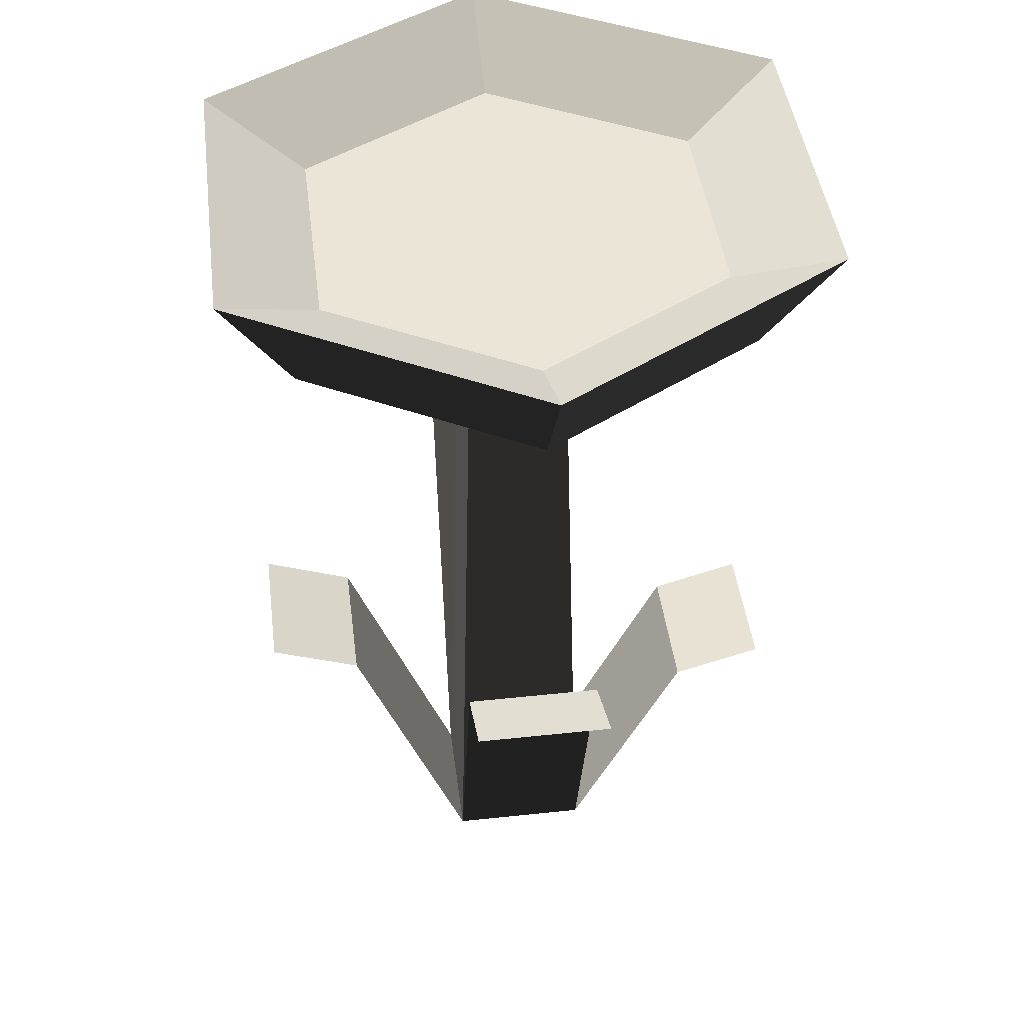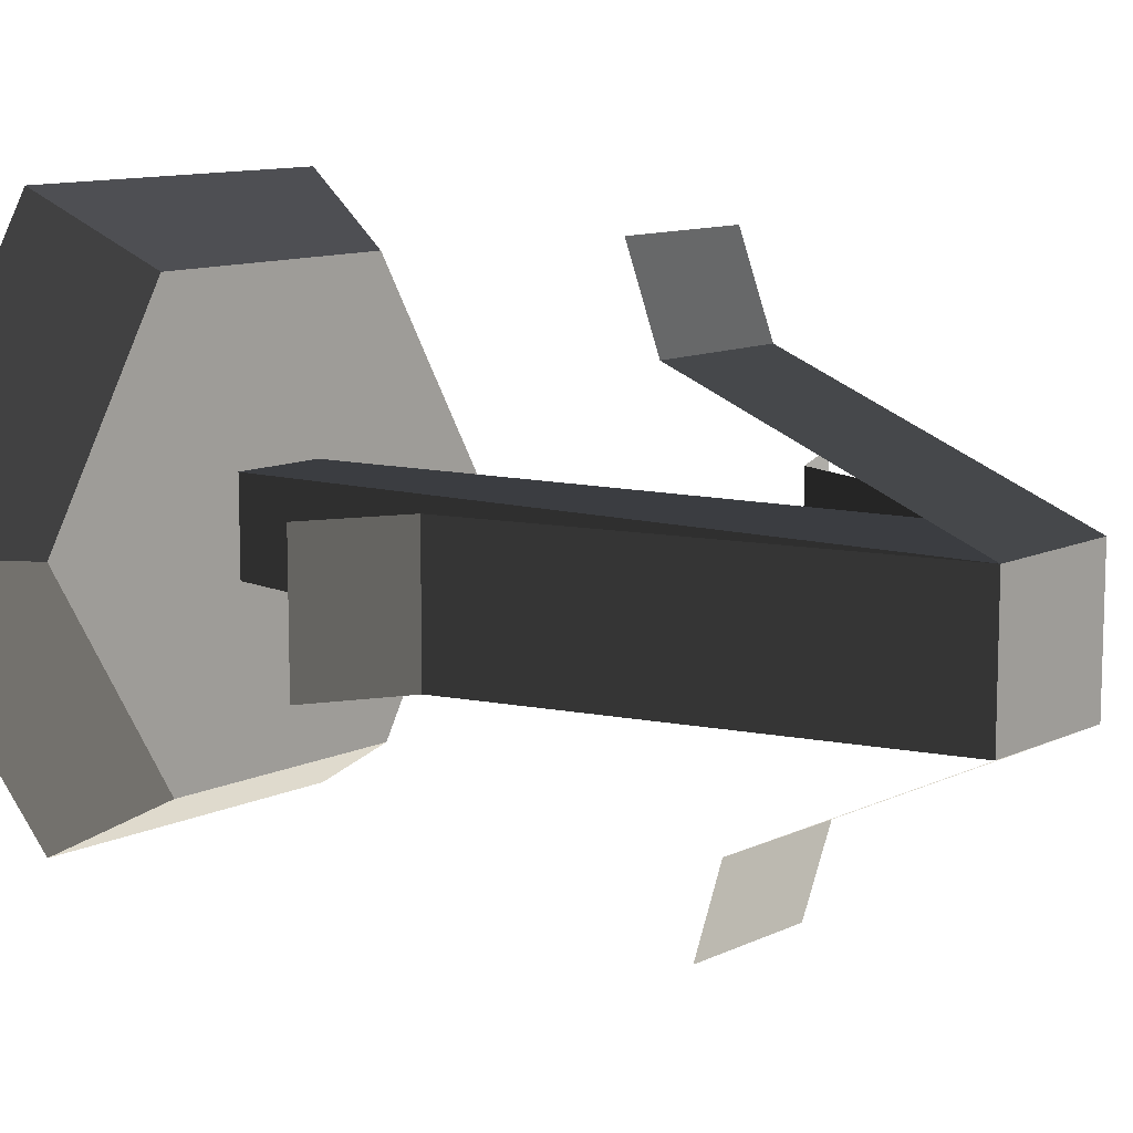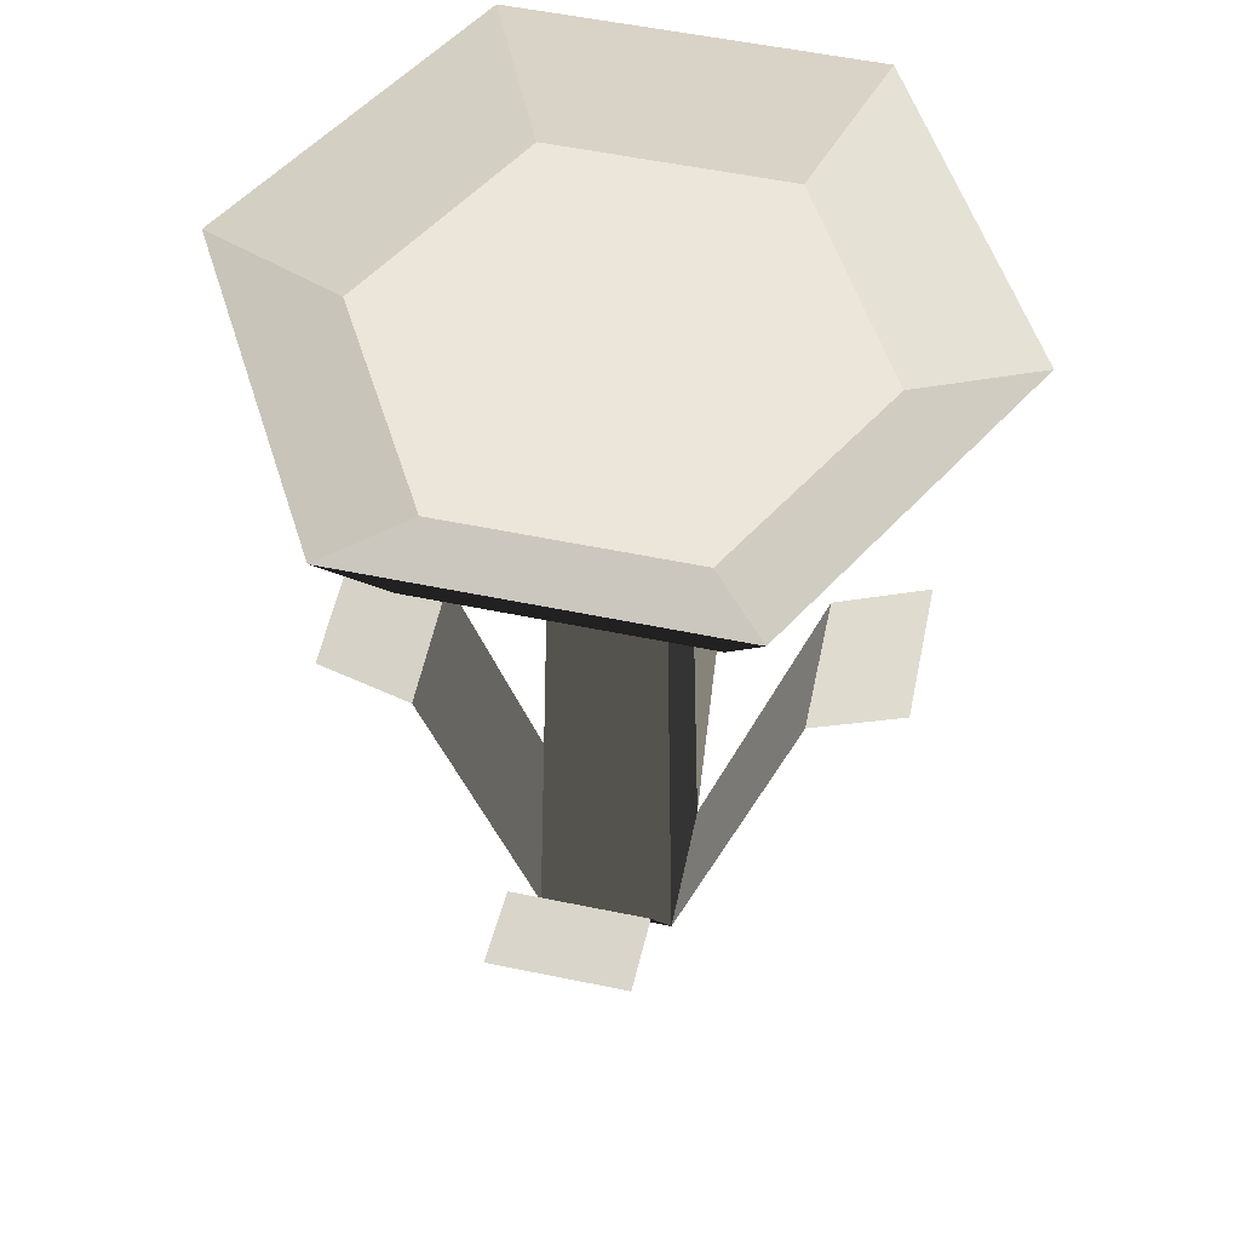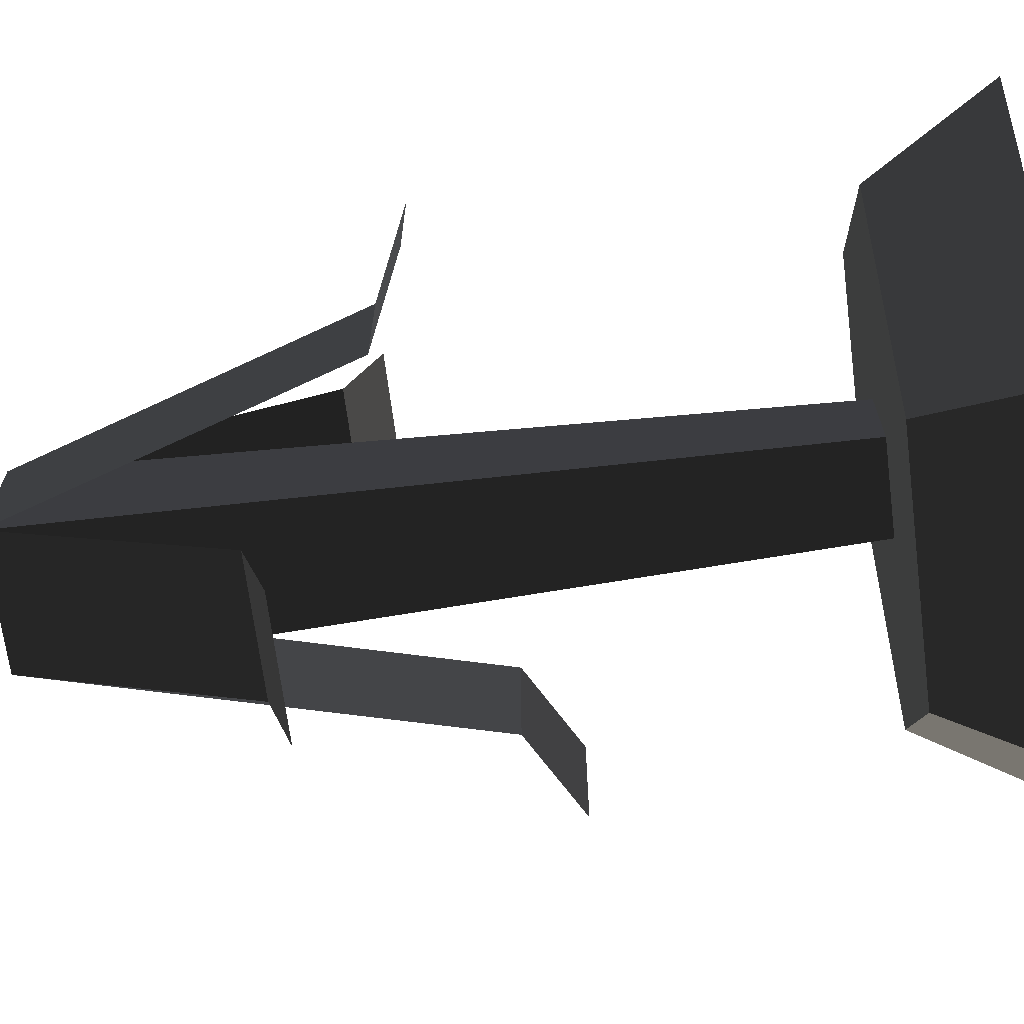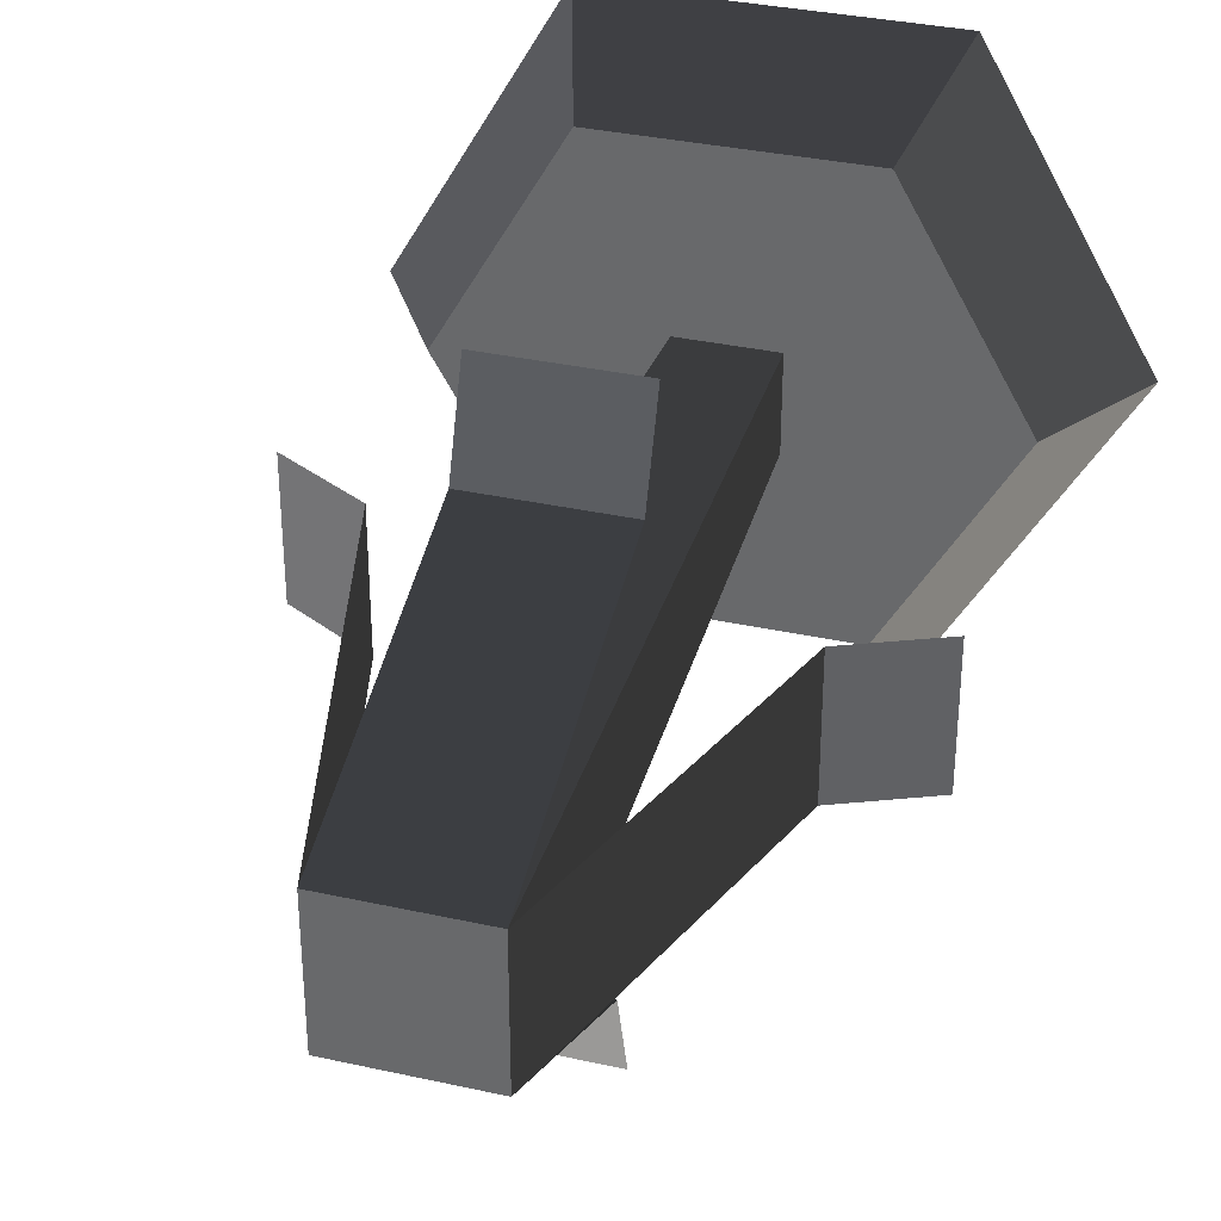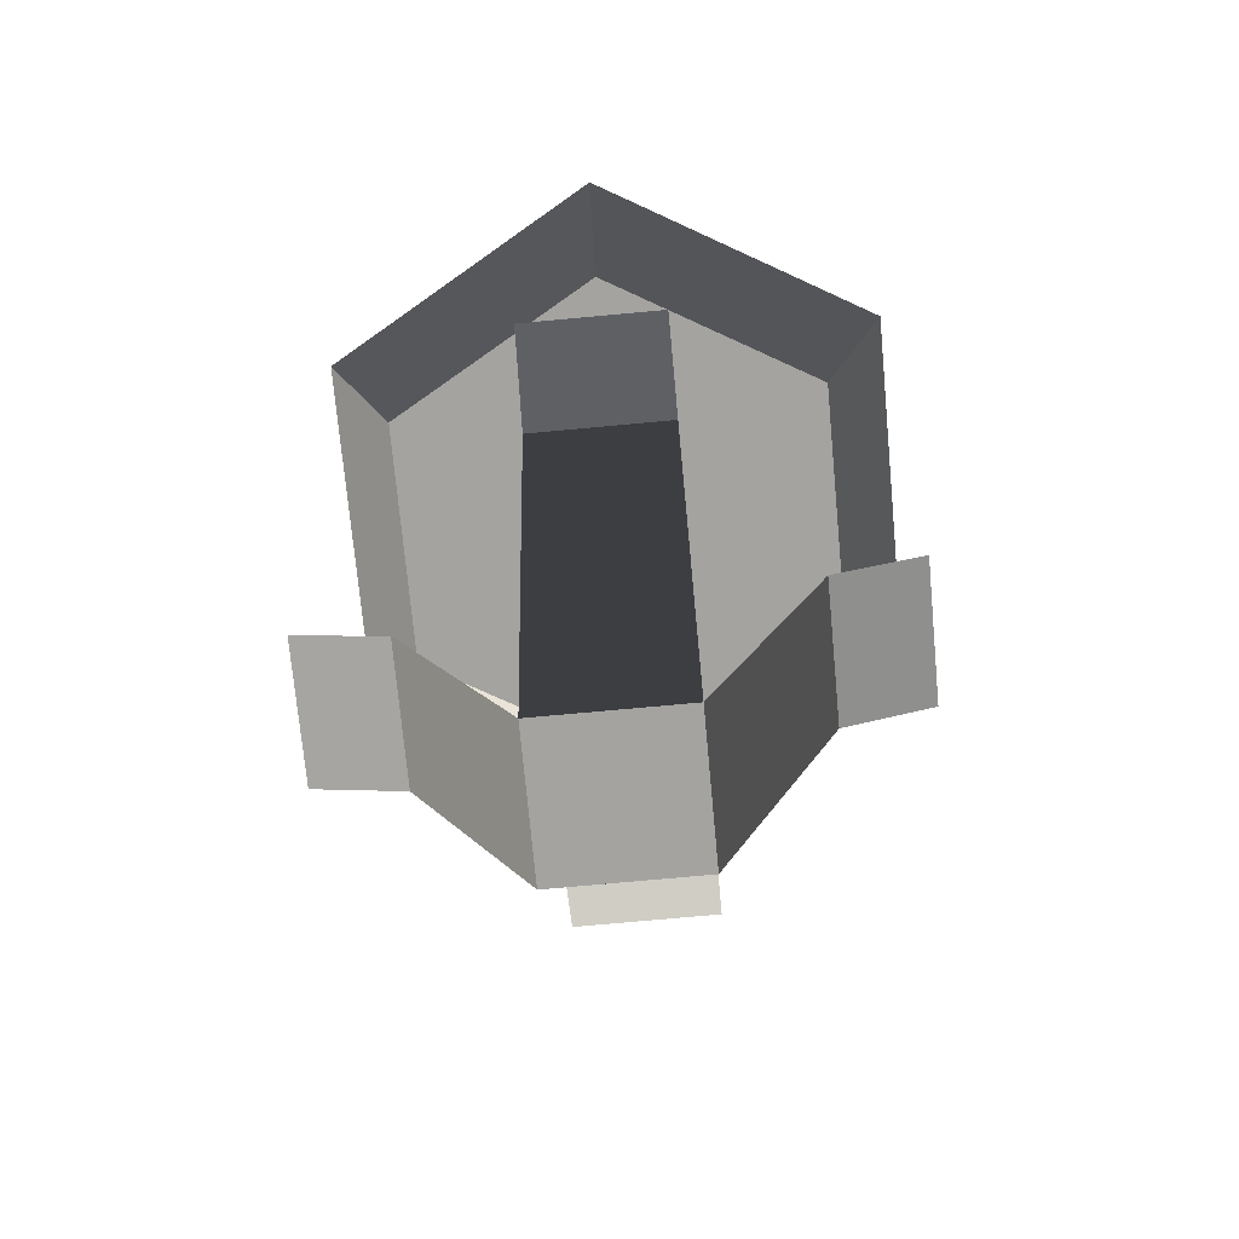
<metadata>
{"format":"obj","ext":"obj","renderer":"f3d","projection":"perspective","resolution":1024,"background":"white","views":[{"elev":44.2,"azim":82.8,"up":"+Y"},{"elev":11.0,"azim":-49.2,"up":"+Z"},{"elev":56.6,"azim":-167.9,"up":"+Y"},{"elev":-67.8,"azim":97.3,"up":"+Z"},{"elev":34.1,"azim":16.7,"up":"+Z"},{"elev":-72.8,"azim":-84.7,"up":"+Y"}]}
</metadata>
<code>
g flower_beige3
v -0.1559 0 -0.1559
v -0.1559 0 0.1559
v 0.1559 0 -0.1559
v 0.1559 0 0.1559
v 0.1067 1.755 0.1067
v -0.1067 1.755 0.1067
v 0.1067 1.755 -0.1067
v -0.1067 1.755 -0.1067
v -0.6169 1.094 -0.1559
v -0.6169 1.094 0.1559
v -0.415 0.9819 -0.1559
v -0.415 0.9819 0.1559
v 0.415 0.7954 -0.1559
v 0.415 0.7954 0.1559
v 0.6169 0.8865 -0.1559
v 0.6169 0.8865 0.1559
v -0.1559 0.6761 0.415
v -0.1559 0.7535 0.6169
v 0.1559 0.6761 0.415
v 0.1559 0.7535 0.6169
v -0.1559 0.5341 -0.415
v 0.1559 0.5341 -0.415
v -0.1559 0.5953 -0.6169
v 0.1559 0.5953 -0.6169
v -0.7566 2.032 1.761e-14
v -0.3783 2.032 -0.6552
v -0.5087 1.909 1.761e-14
v -0.2544 1.909 -0.4406
v 0.3783 2.032 0.6552
v 0.7566 2.032 1.761e-14
v 0.291 1.755 0.504
v 0.582 1.755 8.807e-15
v -0.2544 1.909 0.4406
v 0.2544 1.909 0.4406
v 0.2544 1.909 -0.4406
v 0.5087 1.909 1.761e-14
v -0.3783 2.032 0.6552
v -0.582 1.755 8.807e-15
v -0.291 1.755 0.504
v -0.291 1.755 -0.504
v 0.291 1.755 -0.504
v 0.3783 2.032 -0.6552
f 2 1 3
f 3 4 2
f 2 4 5
f 5 6 2
f 5 4 3
f 3 7 5
f 3 1 8
f 8 7 3
f 1 2 6
f 6 8 1
f 10 9 11
f 11 12 10
f 10 11 9
f 11 10 12
f 2 12 11
f 11 1 2
f 2 11 12
f 11 2 1
f 14 13 15
f 15 16 14
f 14 15 13
f 15 14 16
f 14 4 3
f 3 13 14
f 14 3 4
f 3 14 13
f 18 17 19
f 19 20 18
f 18 19 17
f 19 18 20
f 2 4 19
f 19 17 2
f 2 19 4
f 19 2 17
f 3 1 21
f 21 22 3
f 3 21 1
f 21 3 22
f 21 23 24
f 24 22 21
f 21 24 23
f 24 21 22
f 26 25 27
f 27 28 26
f 30 29 31
f 31 32 30
f 28 27 33
f 33 34 28
f 34 35 28
f 34 36 35
f 33 37 29
f 29 34 33
f 39 38 40
f 40 8 39
f 40 41 8
f 41 7 8
f 41 5 7
f 39 8 6
f 6 31 39
f 6 5 31
f 5 41 31
f 41 32 31
f 39 31 29
f 29 37 39
f 27 25 37
f 37 33 27
f 42 26 28
f 28 35 42
f 38 25 26
f 26 40 38
f 42 30 32
f 32 41 42
f 42 35 36
f 36 30 42
f 41 40 26
f 26 42 41
f 36 34 29
f 29 30 36
f 39 37 25
f 25 38 39

</code>
